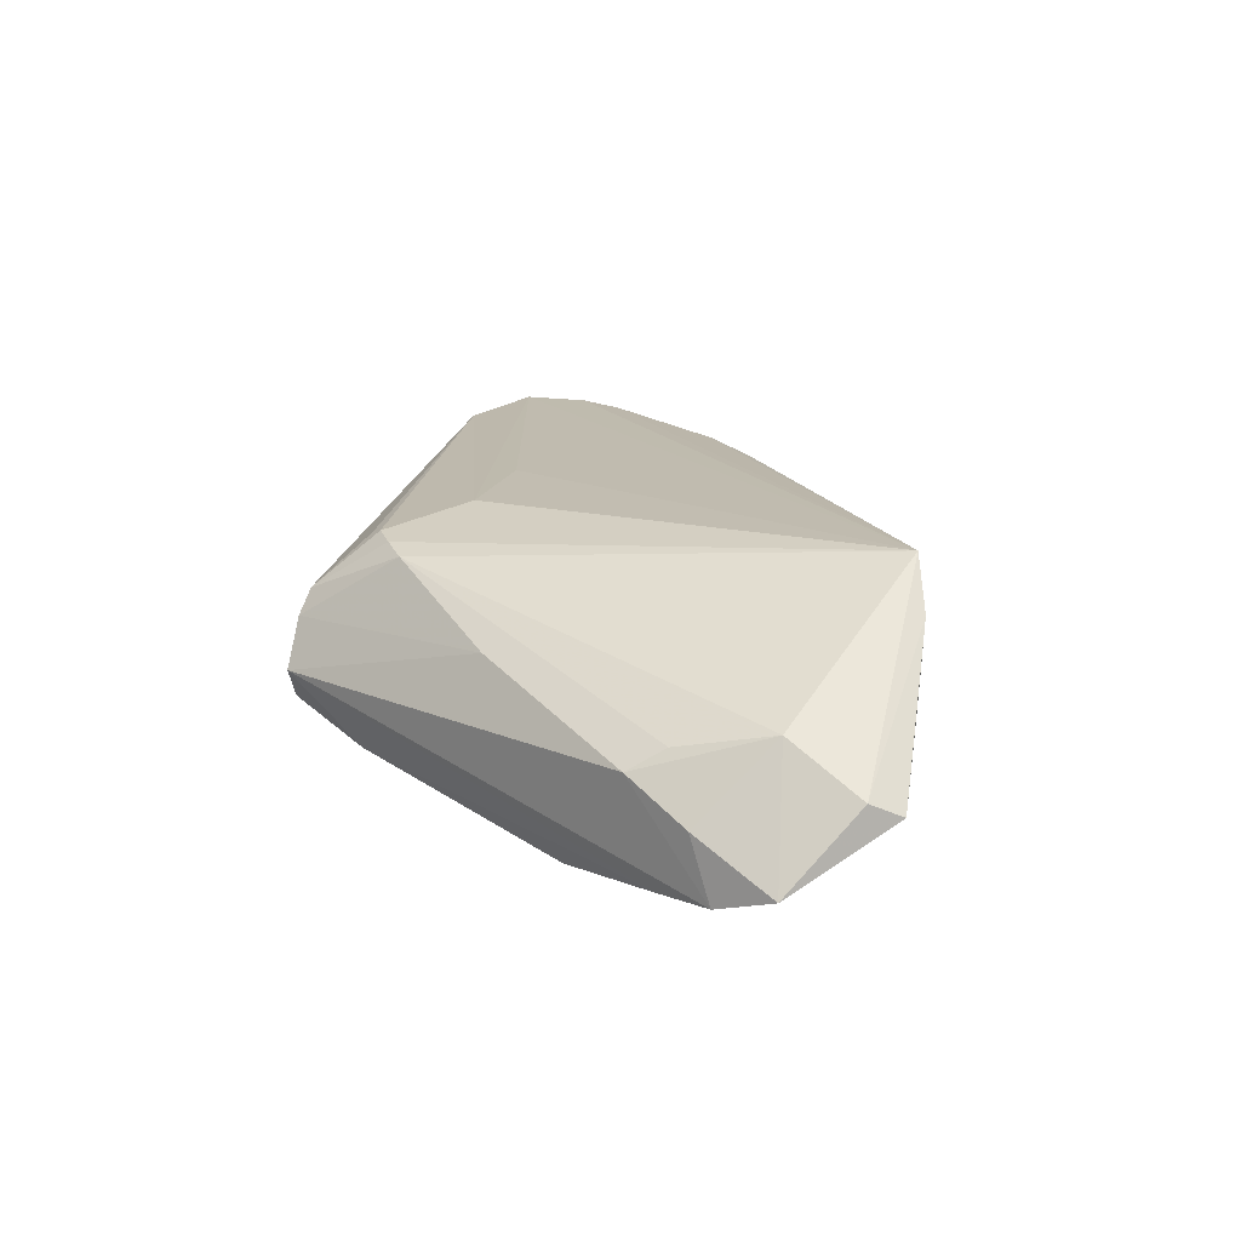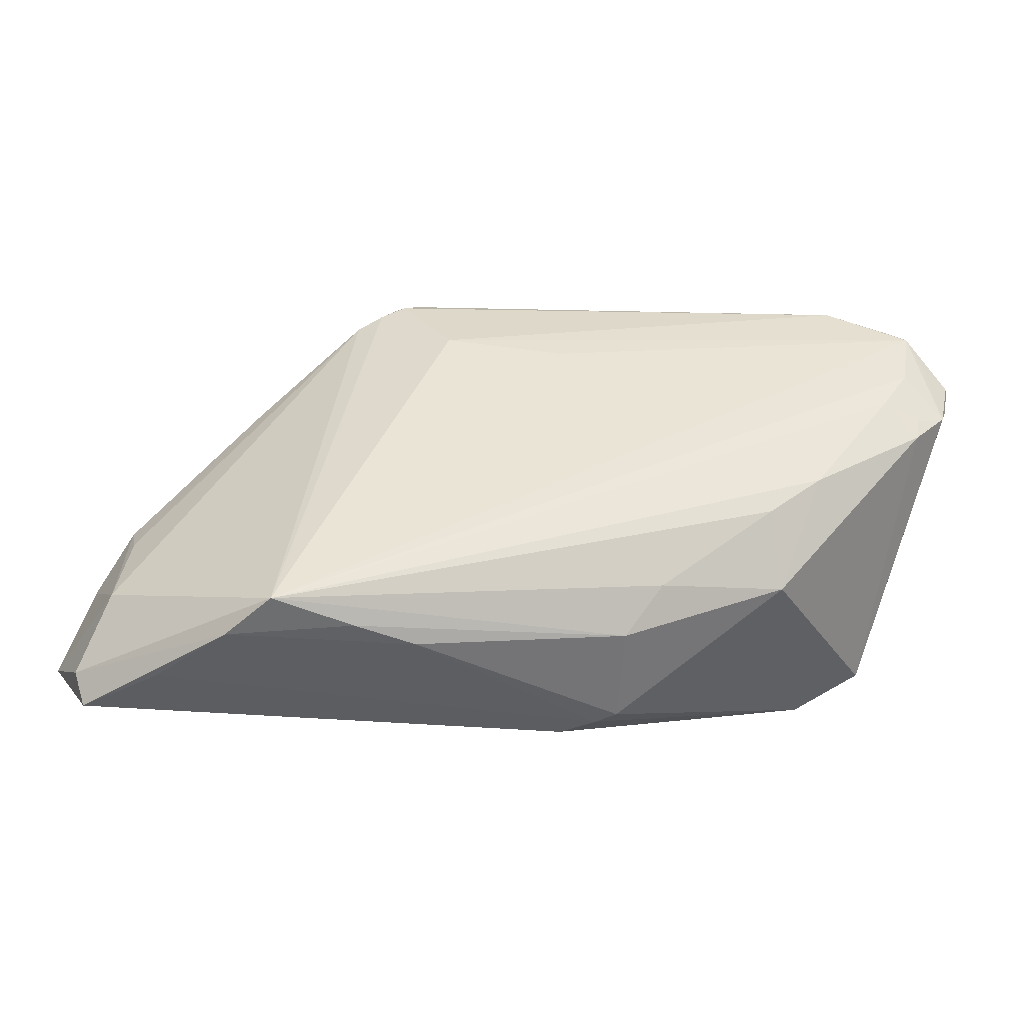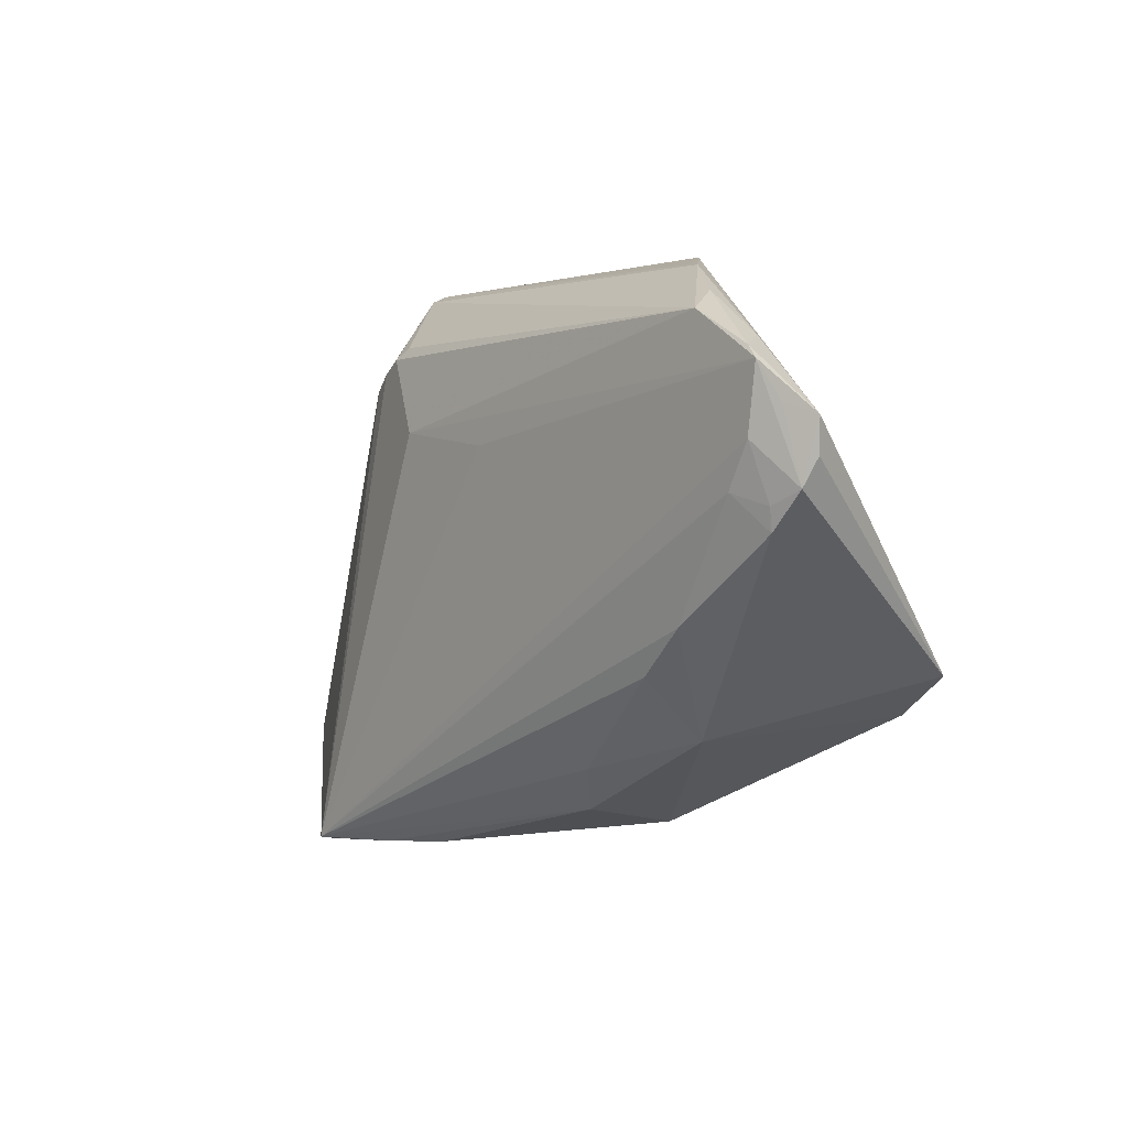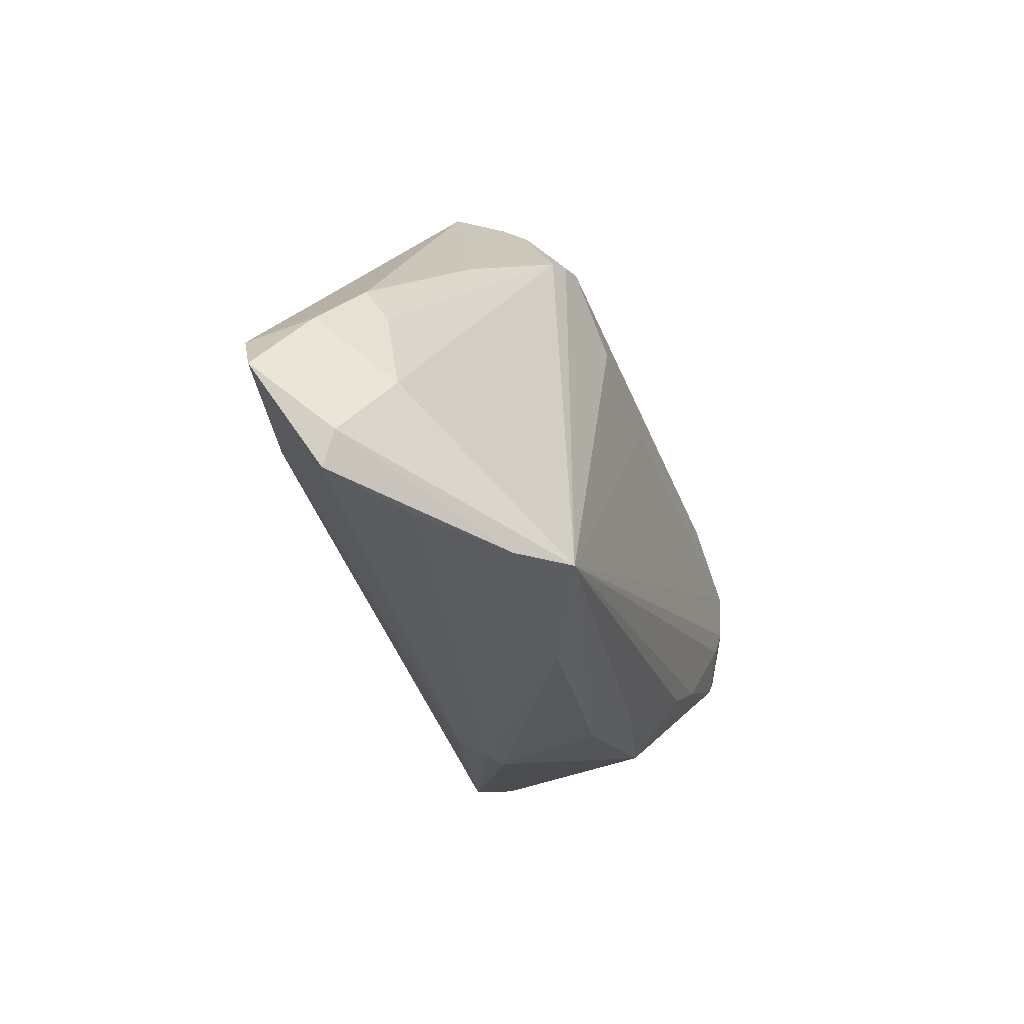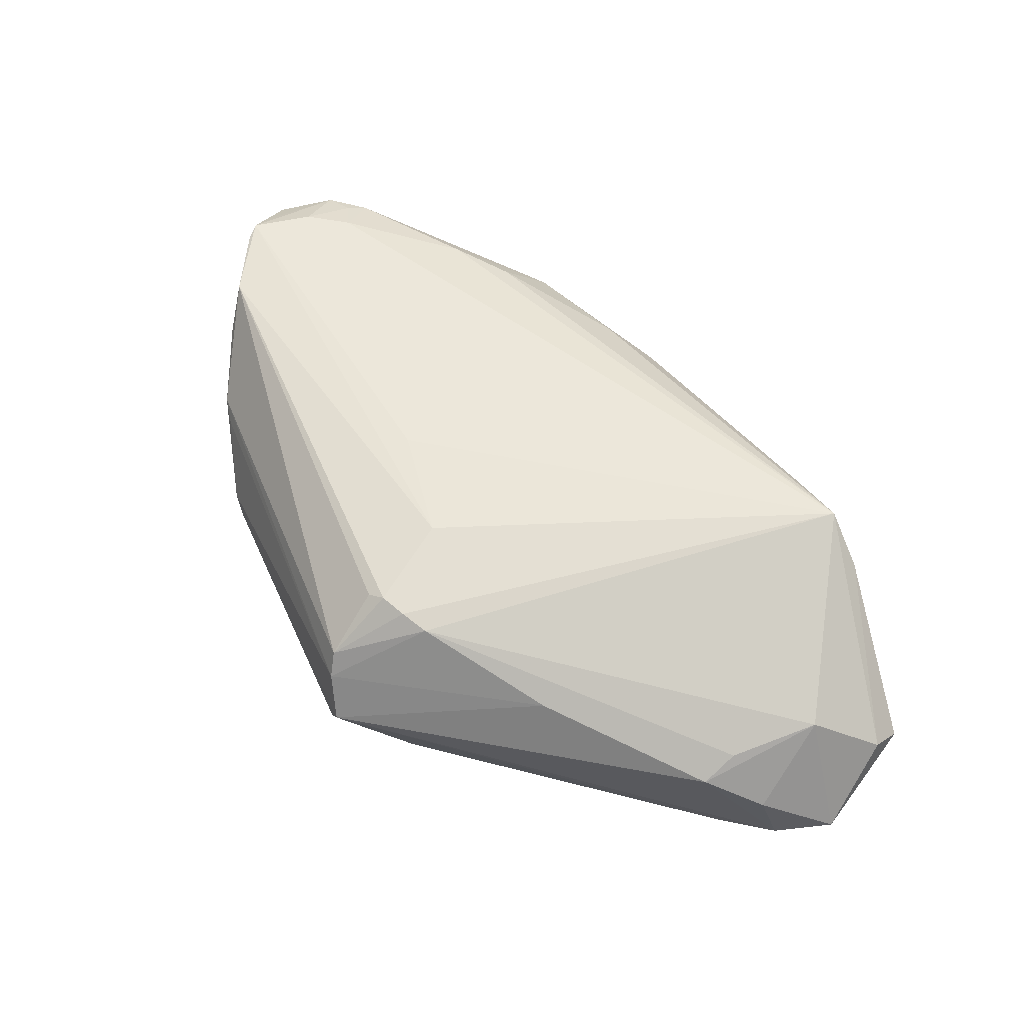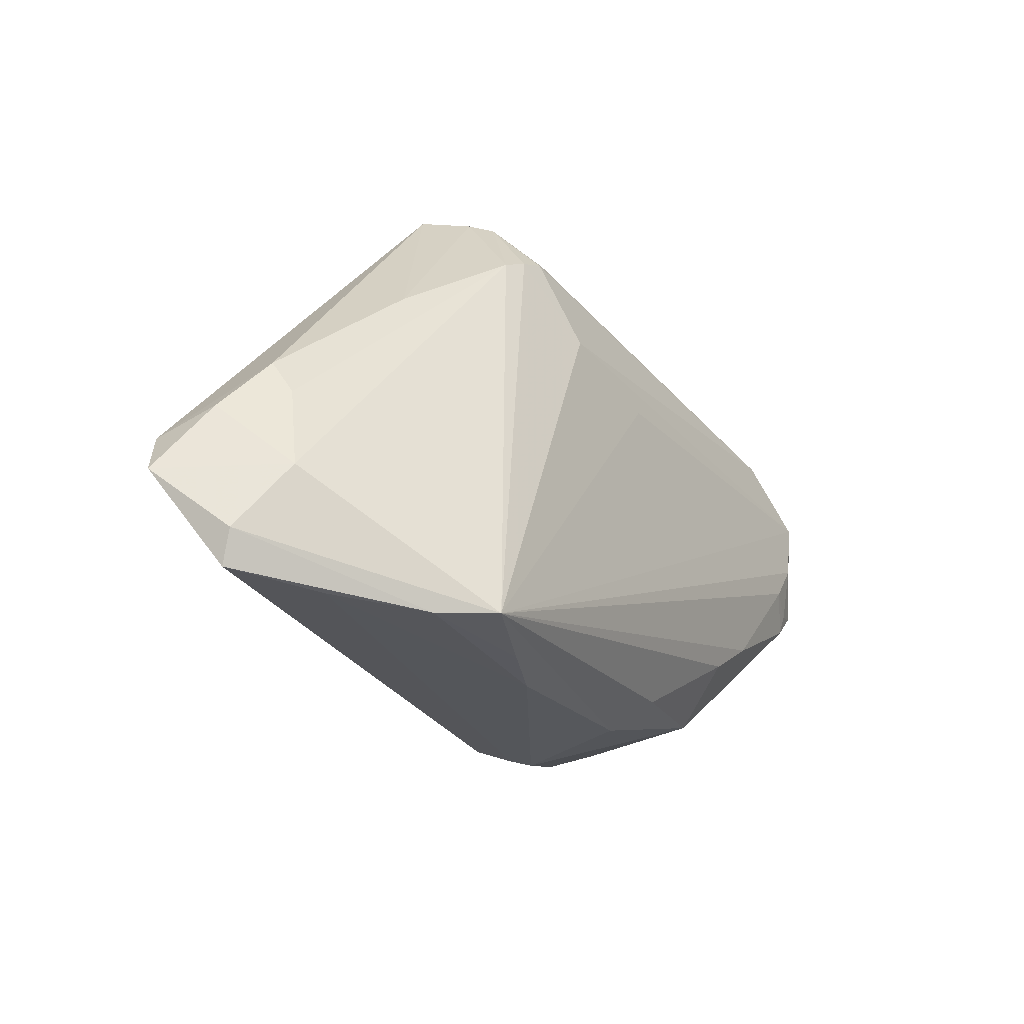
<metadata>
{"format":"obj","ext":"obj","renderer":"f3d","projection":"perspective","resolution":1024,"background":"white","views":[{"elev":15.4,"azim":-83.6,"up":"+Z"},{"elev":-47.2,"azim":-3.4,"up":"+Y"},{"elev":-1.7,"azim":51.7,"up":"+Y"},{"elev":-39.2,"azim":-72.4,"up":"+Y"},{"elev":53.0,"azim":-113.8,"up":"+Z"},{"elev":-32.2,"azim":-58.3,"up":"+Y"}]}
</metadata>
<code>
v 0.05348 0.01541 0.01542
v 0.05601 0.01011 0.01289
v -0.01836 0.03498 0.00418
v -0.01401 0.02746 0.01274
v -0.0532 -0.01115 -0.006206
v 0.03063 0.03256 0.005846
v -0.01842 0.0356 -0.005057
v 0.006214 -0.02857 -0.009425
v -0.02168 0.02279 0.012
v -0.05158 -0.03161 -0.004572
v 0.03247 -0.01843 0.00696
v 0.02766 0.03319 0.004266
v 0.0179 0.03574 -0.004474
v -0.02127 0.03574 -0.001286
v -0.01205 -0.0321 0.008981
v 0.00508 0.01424 0.01623
v -0.02522 -0.01287 -0.01754
v 0.01601 0.01608 -0.01399
v -0.009525 0.01669 0.01571
v -0.01868 0.02462 0.0129
v -0.04937 -0.01976 0.002478
v 0.01291 -0.02677 0.006285
v -0.04387 -0.002909 -0.01511
v 0.04982 0.02123 0.01648
v 0.01722 -0.02193 0.01022
v -0.05399 -0.01341 -0.01372
v -0.04946 -0.007559 -0.01407
v 0.05014 0.01197 0.0168
v -0.01695 0.03385 0.007065
v 0.03718 -0.006436 0.01447
v -0.03394 -0.0332 0.01049
v -0.01221 0.01106 -0.01754
v -0.0424 -0.03242 0.002173
v 0.03807 -0.01605 -0.01754
v -0.05713 -0.01992 -0.01147
v -0.03413 0.01178 0.005168
v 0.05488 0.006918 0.01411
v 0.04156 0.02574 0.01596
v -0.04193 -0.0191 -0.01405
v -0.01571 0.02612 0.01344
v 0.0308 -0.01158 0.01357
v 0.0509 0.002769 0.01435
v 0.05142 0.01972 0.01692
v -0.04909 -0.004427 -0.001954
v -0.001227 0.02983 -0.01037
v -0.02501 0.02673 -0.008629
v 0.05132 0.005374 0.01496
v 0.05658 0.01405 0.01334
v 0.04633 -0.01158 -0.01526
v 0.03848 0.0284 0.01113
v 0.01287 -0.02877 -0.005533
v 0.04674 0.02277 0.01226
v -0.05292 -0.02794 -0.00282
v -0.01916 -0.03235 0.01194
v -0.04823 -0.008753 0.0004715
v -0.02864 -0.03232 0.01583
v 0.01038 -0.02882 -0.007028
v 0.02058 0.0356 -0.003258
v 0.04693 0.006885 0.01644
v -0.008886 0.0342 -0.009103
v -0.03975 0.002768 -0.01528
f 17 32 34
f 18 32 45
f 34 32 18
f 49 11 34
f 34 18 49
f 34 11 51
f 2 49 48
f 40 19 38
f 38 19 43
f 32 17 61
f 17 23 61
f 13 18 45
f 13 49 18
f 56 21 53
f 35 10 53
f 53 21 35
f 39 10 35
f 39 17 34
f 56 30 59
f 56 53 31
f 31 53 10
f 8 39 34
f 10 39 8
f 56 43 16
f 16 19 56
f 43 19 16
f 26 23 17
f 26 39 35
f 17 39 26
f 45 32 60
f 32 61 60
f 60 13 45
f 58 13 14
f 6 52 58
f 58 52 48
f 58 48 49
f 49 13 58
f 40 38 4
f 35 21 5
f 5 26 35
f 9 55 21
f 9 21 56
f 11 30 41
f 41 25 11
f 41 30 56
f 56 25 41
f 56 31 54
f 22 51 11
f 11 25 22
f 22 25 56
f 56 54 22
f 2 48 37
f 37 49 2
f 28 43 56
f 56 59 28
f 28 59 47
f 28 37 43
f 47 37 28
f 33 31 10
f 10 8 33
f 34 51 57
f 57 8 34
f 57 33 8
f 43 48 24
f 48 52 24
f 24 38 43
f 27 61 23
f 23 26 27
f 27 26 14
f 46 60 61
f 46 27 14
f 61 27 46
f 6 58 12
f 14 26 44
f 26 5 44
f 21 55 44
f 44 5 21
f 20 9 56
f 56 19 20
f 20 19 40
f 51 22 15
f 15 22 54
f 15 57 51
f 15 54 31
f 31 33 15
f 33 57 15
f 1 48 43
f 43 37 1
f 1 37 48
f 42 37 47
f 42 59 30
f 47 59 42
f 42 30 11
f 11 49 42
f 49 37 42
f 50 52 6
f 50 24 52
f 6 38 50
f 38 24 50
f 7 46 14
f 60 46 7
f 14 13 7
f 13 60 7
f 14 44 36
f 55 9 36
f 36 44 55
f 9 20 29
f 29 20 40
f 40 4 29
f 29 4 38
f 29 38 6
f 9 29 3
f 14 36 3
f 3 36 9
f 3 58 14
f 3 12 58
f 6 12 3
f 3 29 6

</code>
